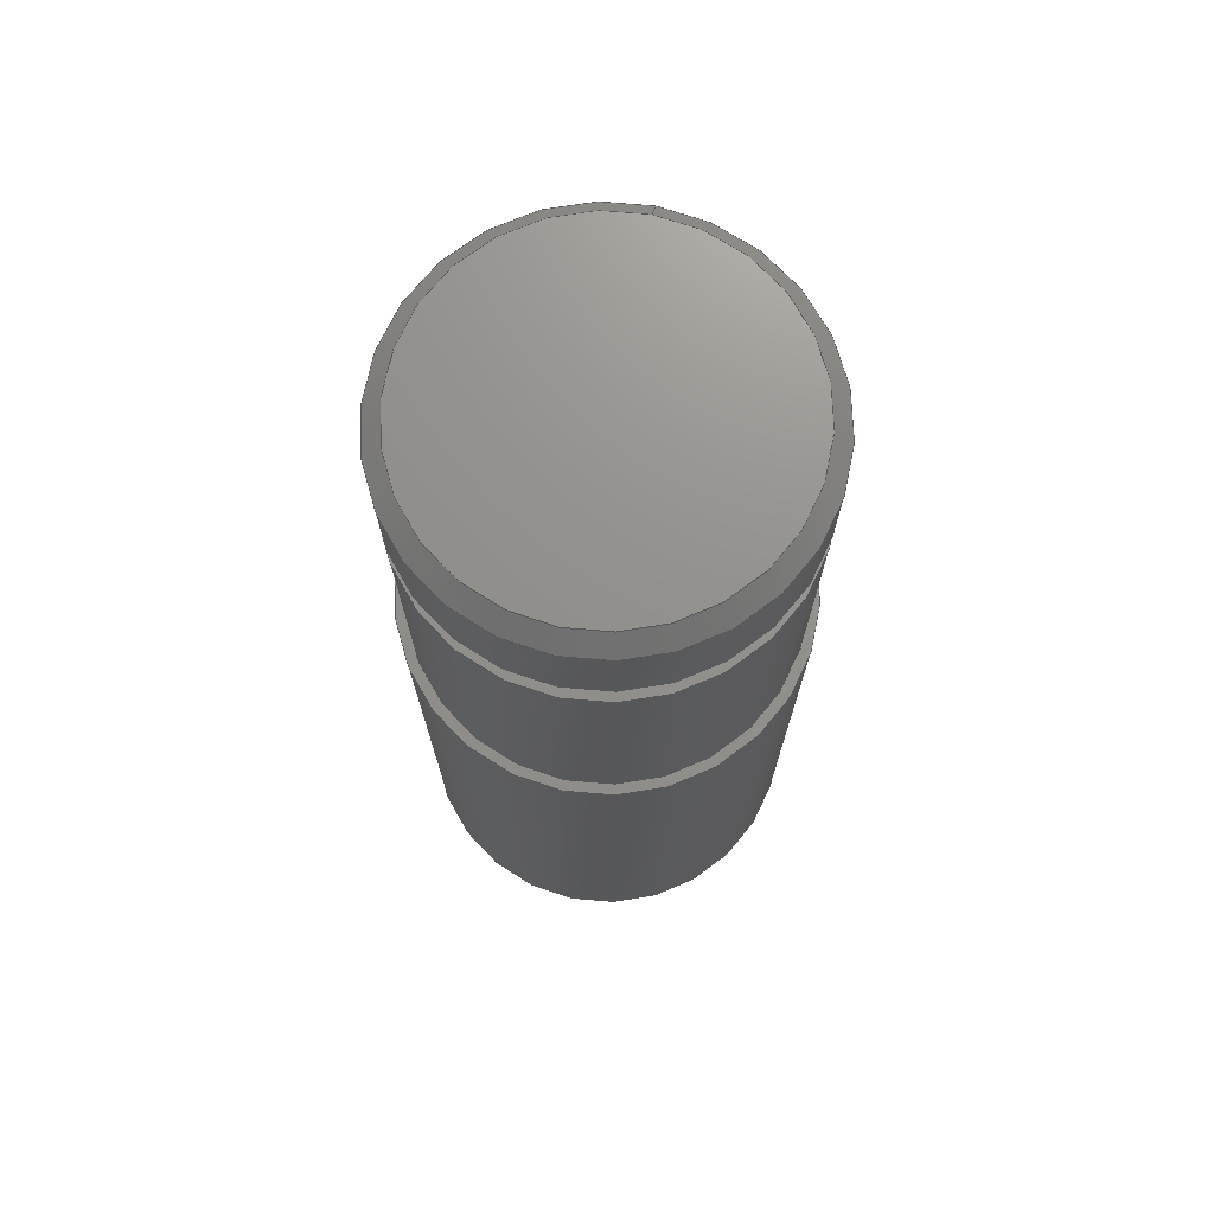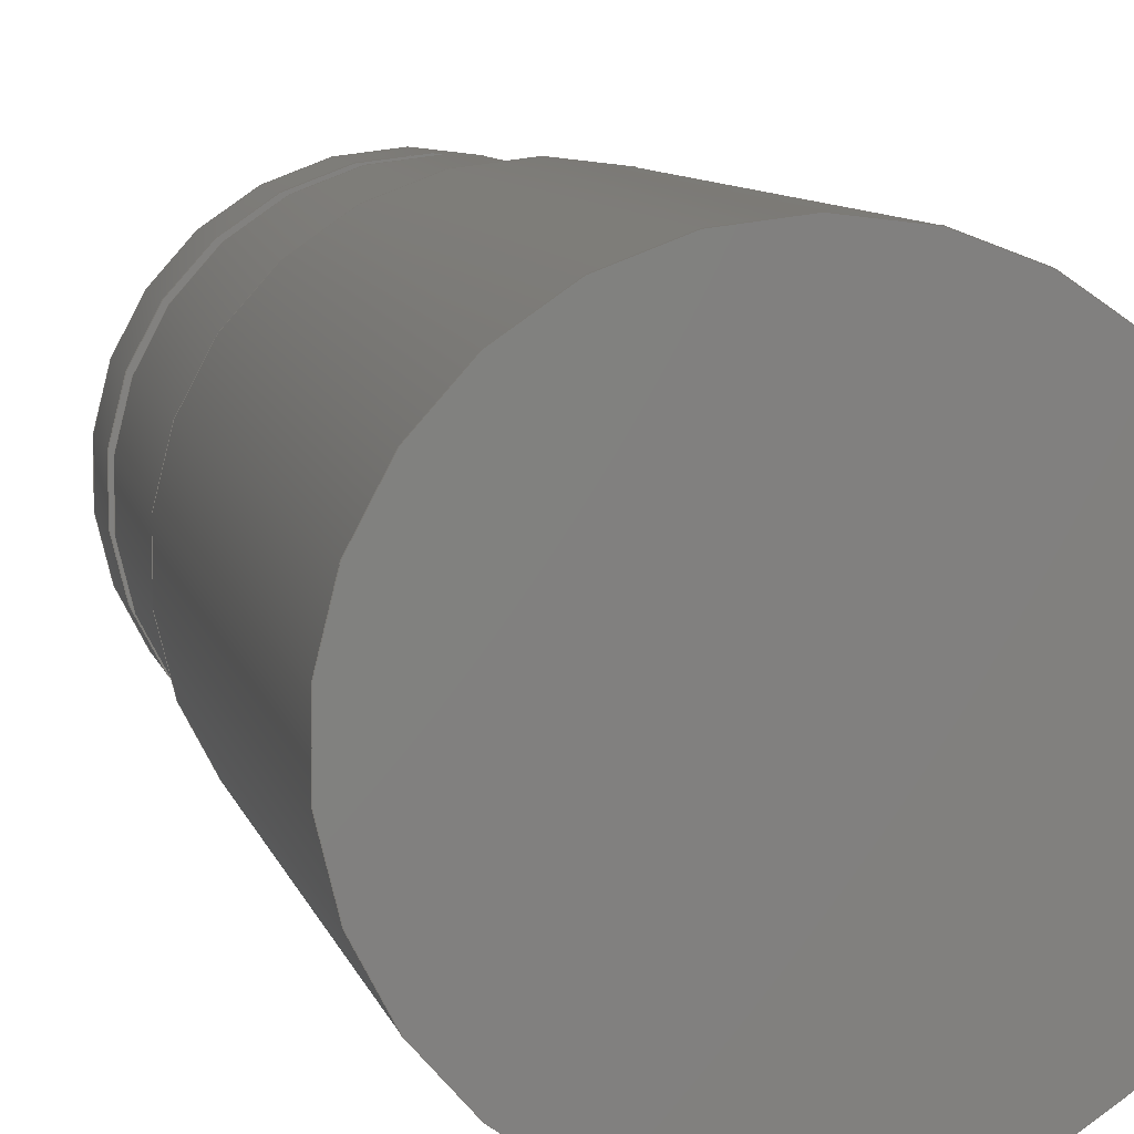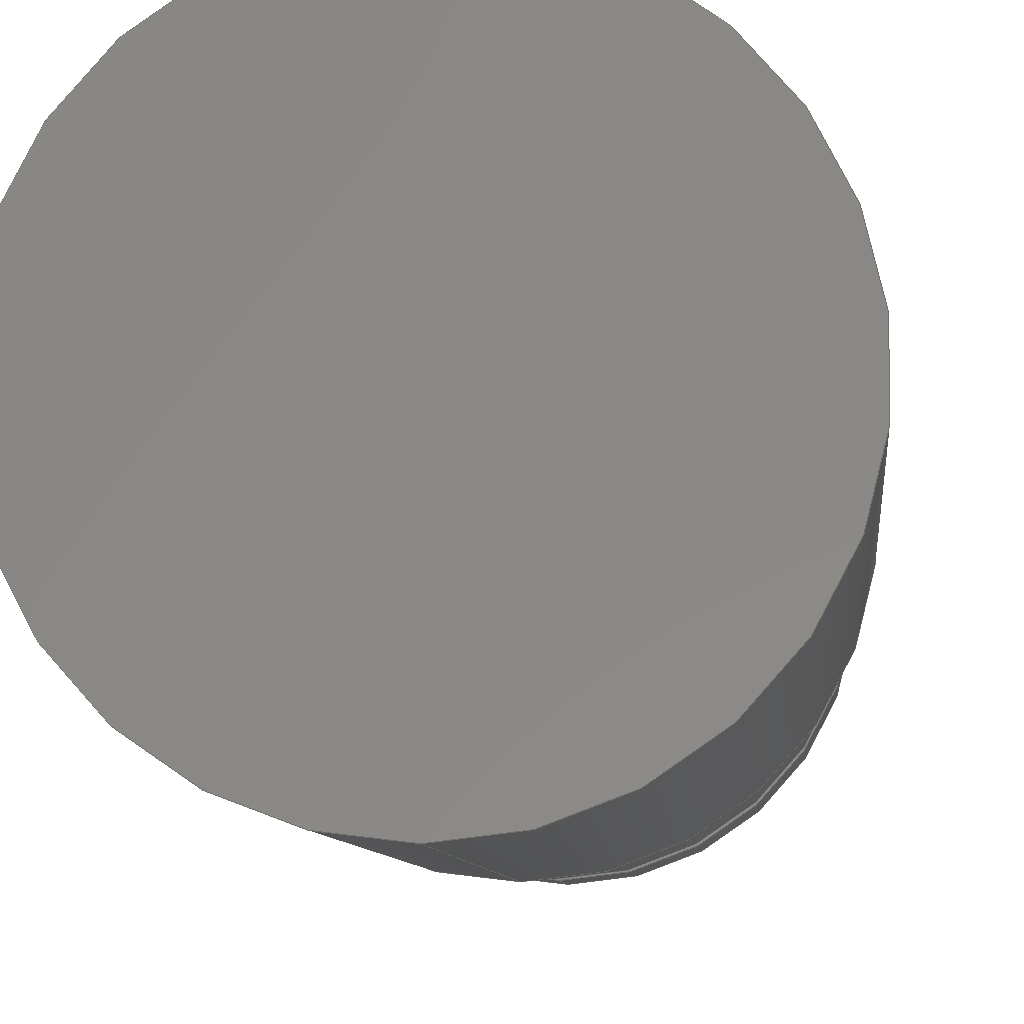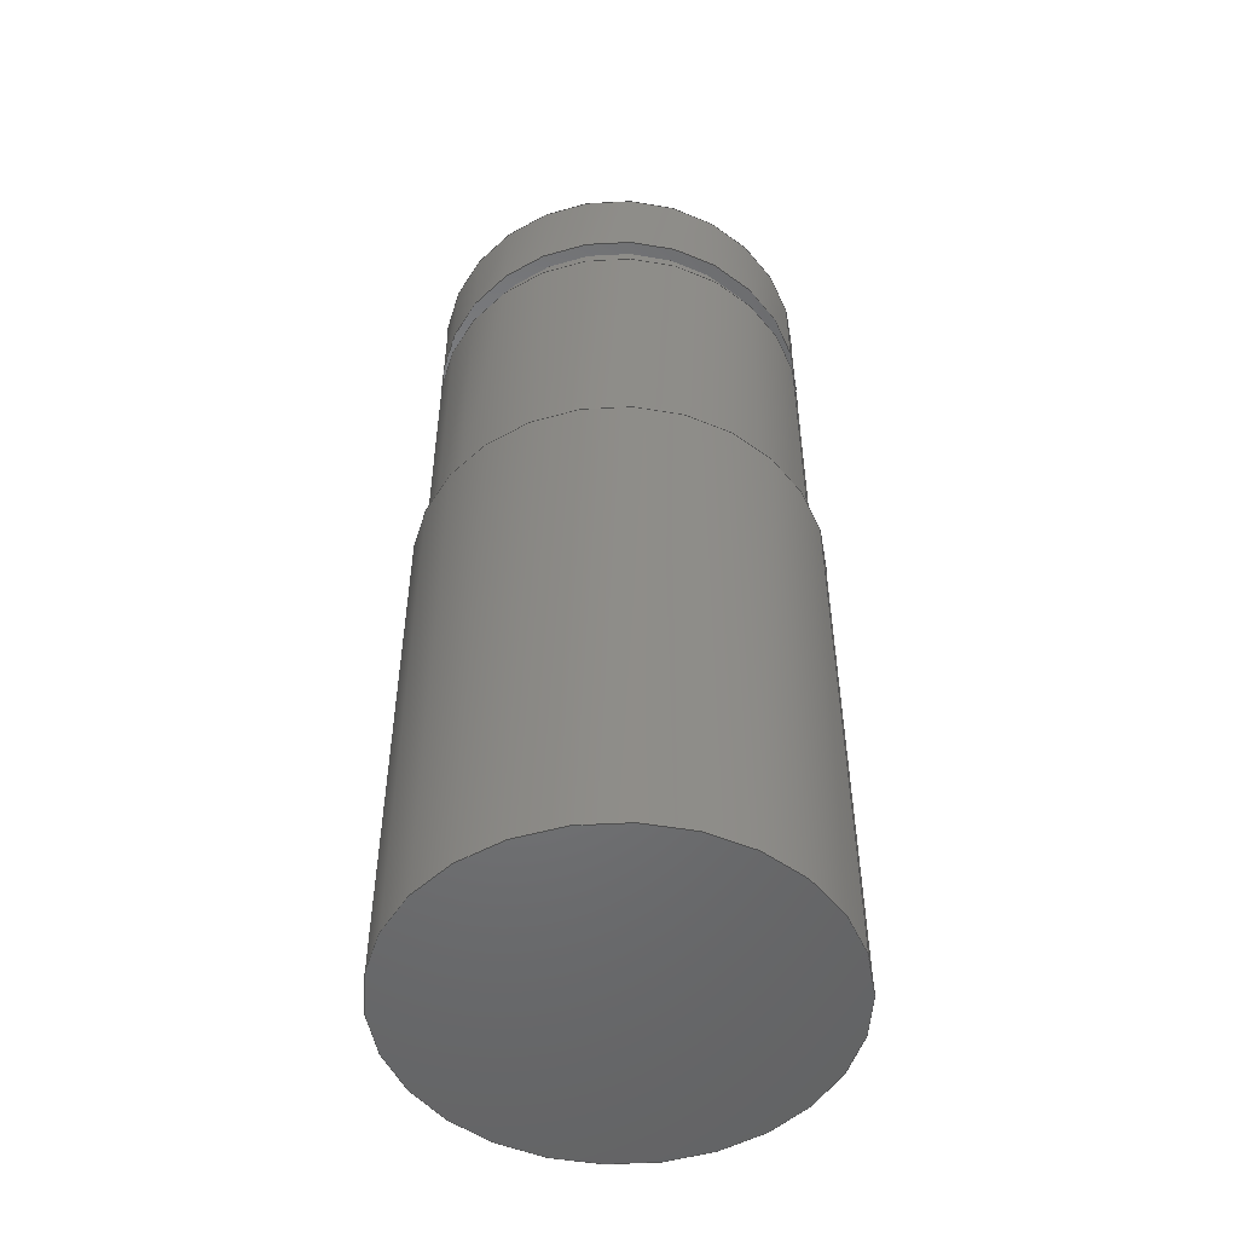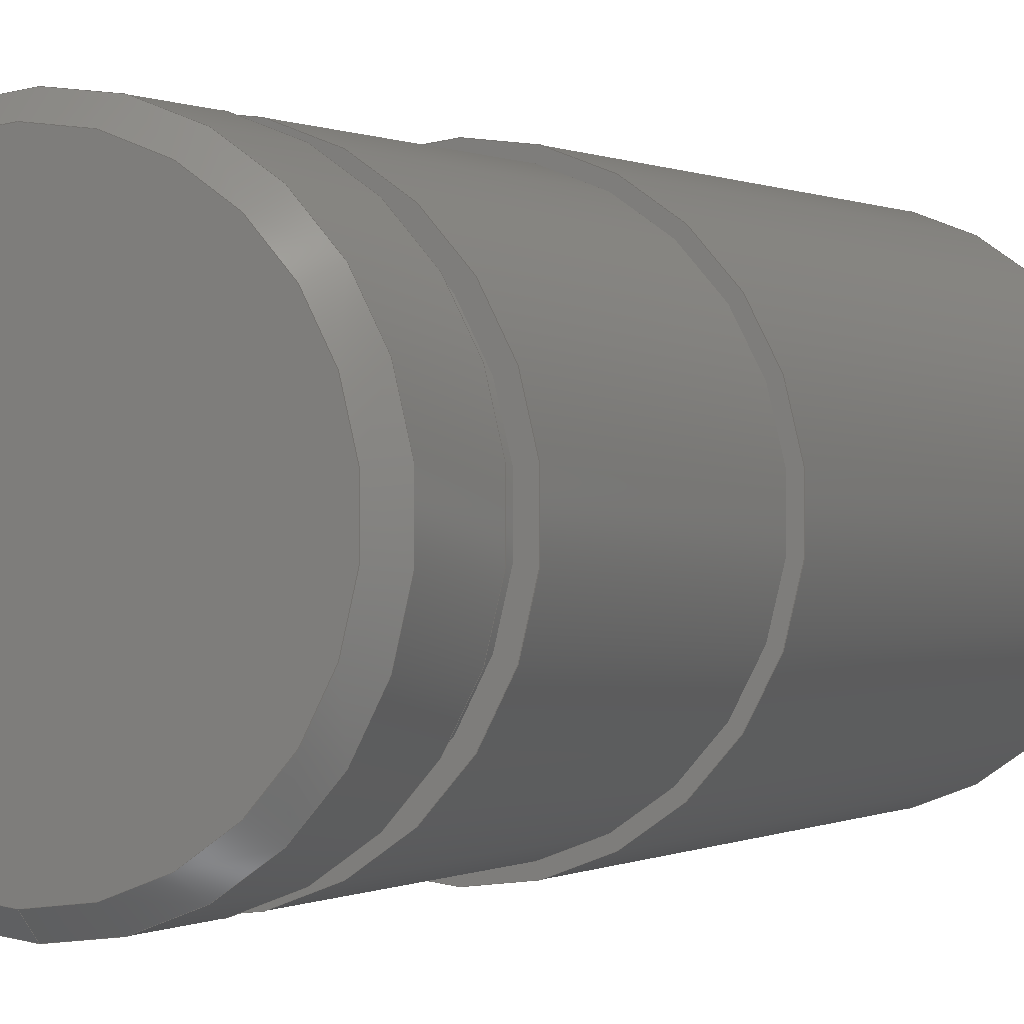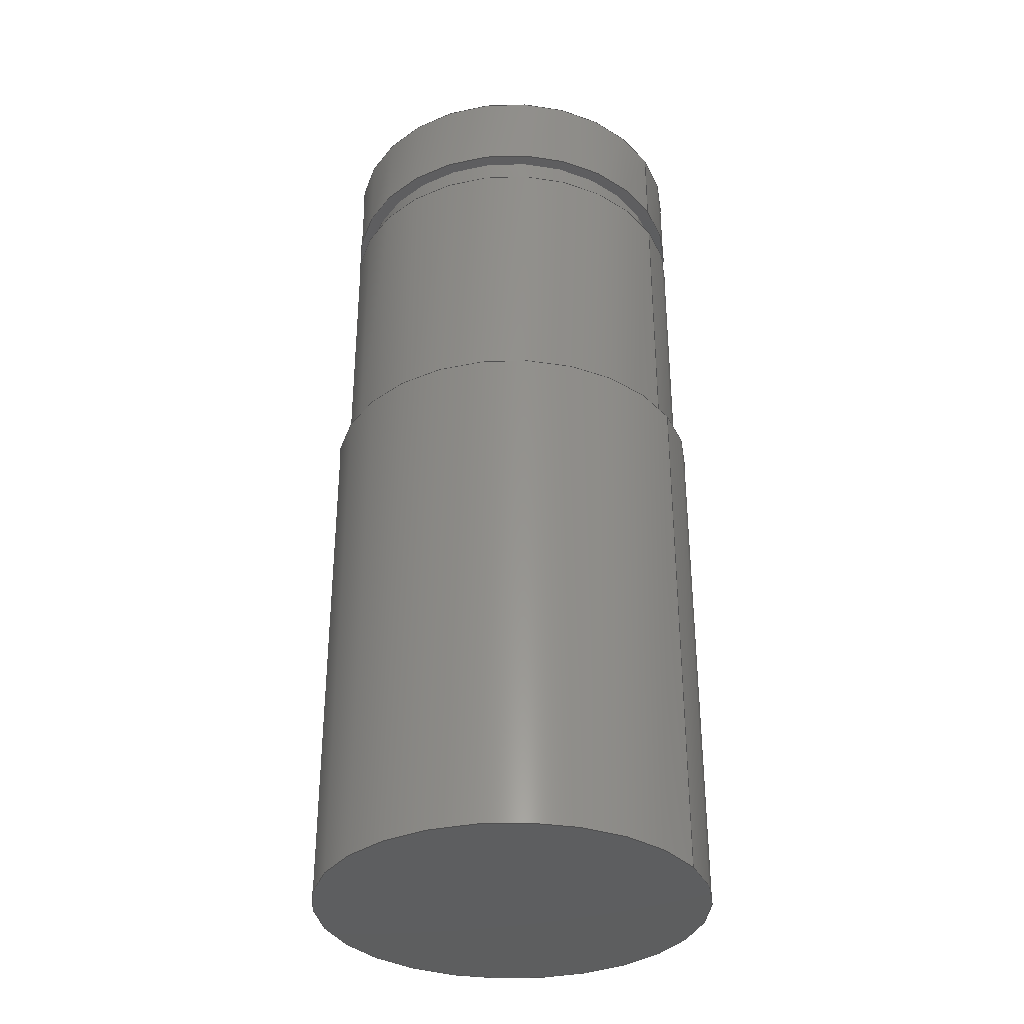
<metadata>
{"format":"step","ext":"step","renderer":"f3d","projection":"perspective","resolution":1024,"background":"white","views":[{"elev":72.2,"azim":11.7,"up":"+Y"},{"elev":7.7,"azim":-11.8,"up":"+Z"},{"elev":-7.1,"azim":4.6,"up":"+Z"},{"elev":-50.7,"azim":107.2,"up":"+Y"},{"elev":0.2,"azim":-153.0,"up":"+Z"},{"elev":-34.1,"azim":119.9,"up":"+Y"}]}
</metadata>
<code>
ISO-10303-21;
DATA;
#1=MECHANICAL_DESIGN_GEOMETRIC_PRESENTATION_REPRESENTATION('',(#6),#202);
#2=(
CONVERSION_BASED_UNIT('degree',#3)
NAMED_UNIT(#204)
PLANE_ANGLE_UNIT()
);
#3=PLANE_ANGLE_MEASURE_WITH_UNIT(PLANE_ANGLE_MEASURE(0.01745),#209);
#4=SHAPE_REPRESENTATION_RELATIONSHIP('SRR','None',#212,#5);
#5=ADVANCED_BREP_SHAPE_REPRESENTATION($,(#7),#201);
#6=STYLED_ITEM('',(#222),#7);
#7=MANIFOLD_SOLID_BREP('_M2BAplu',#109);
#8=CONICAL_SURFACE('',#129,0.051,0.7854);
#9=FACE_BOUND('',#34,.T.);
#10=FACE_BOUND('',#36,.T.);
#11=FACE_BOUND('',#38,.T.);
#12=FACE_BOUND('',#40,.T.);
#13=FACE_BOUND('',#42,.T.);
#14=FACE_BOUND('',#44,.T.);
#15=FACE_BOUND('',#46,.T.);
#16=FACE_BOUND('',#48,.T.);
#17=CYLINDRICAL_SURFACE('',#115,0.059);
#18=CYLINDRICAL_SURFACE('',#119,0.056);
#19=CYLINDRICAL_SURFACE('',#123,0.052);
#20=CYLINDRICAL_SURFACE('',#127,0.056);
#21=FACE_OUTER_BOUND('',#31,.T.);
#22=FACE_OUTER_BOUND('',#32,.T.);
#23=FACE_OUTER_BOUND('',#33,.T.);
#24=FACE_OUTER_BOUND('',#35,.T.);
#25=FACE_OUTER_BOUND('',#37,.T.);
#26=FACE_OUTER_BOUND('',#39,.T.);
#27=FACE_OUTER_BOUND('',#41,.T.);
#28=FACE_OUTER_BOUND('',#43,.T.);
#29=FACE_OUTER_BOUND('',#45,.T.);
#30=FACE_OUTER_BOUND('',#47,.T.);
#31=EDGE_LOOP('',(#76));
#32=EDGE_LOOP('',(#77));
#33=EDGE_LOOP('',(#78));
#34=EDGE_LOOP('',(#79));
#35=EDGE_LOOP('',(#80));
#36=EDGE_LOOP('',(#81));
#37=EDGE_LOOP('',(#82));
#38=EDGE_LOOP('',(#83));
#39=EDGE_LOOP('',(#84));
#40=EDGE_LOOP('',(#85));
#41=EDGE_LOOP('',(#86));
#42=EDGE_LOOP('',(#87));
#43=EDGE_LOOP('',(#88));
#44=EDGE_LOOP('',(#89));
#45=EDGE_LOOP('',(#90));
#46=EDGE_LOOP('',(#91));
#47=EDGE_LOOP('',(#92));
#48=EDGE_LOOP('',(#93));
#49=CIRCLE('',#112,0.051);
#50=CIRCLE('',#114,0.059);
#51=CIRCLE('',#116,0.059);
#52=CIRCLE('',#118,0.056);
#53=CIRCLE('',#120,0.056);
#54=CIRCLE('',#122,0.052);
#55=CIRCLE('',#124,0.052);
#56=CIRCLE('',#126,0.056);
#57=CIRCLE('',#128,0.056);
#58=VERTEX_POINT('',#172);
#59=VERTEX_POINT('',#175);
#60=VERTEX_POINT('',#178);
#61=VERTEX_POINT('',#181);
#62=VERTEX_POINT('',#184);
#63=VERTEX_POINT('',#187);
#64=VERTEX_POINT('',#190);
#65=VERTEX_POINT('',#193);
#66=VERTEX_POINT('',#196);
#67=EDGE_CURVE('',#58,#58,#49,.T.);
#68=EDGE_CURVE('',#59,#59,#50,.T.);
#69=EDGE_CURVE('',#60,#60,#51,.T.);
#70=EDGE_CURVE('',#61,#61,#52,.T.);
#71=EDGE_CURVE('',#62,#62,#53,.T.);
#72=EDGE_CURVE('',#63,#63,#54,.T.);
#73=EDGE_CURVE('',#64,#64,#55,.T.);
#74=EDGE_CURVE('',#65,#65,#56,.T.);
#75=EDGE_CURVE('',#66,#66,#57,.T.);
#76=ORIENTED_EDGE('',*,*,#67,.F.);
#77=ORIENTED_EDGE('',*,*,#68,.T.);
#78=ORIENTED_EDGE('',*,*,#68,.F.);
#79=ORIENTED_EDGE('',*,*,#69,.T.);
#80=ORIENTED_EDGE('',*,*,#69,.F.);
#81=ORIENTED_EDGE('',*,*,#70,.T.);
#82=ORIENTED_EDGE('',*,*,#70,.F.);
#83=ORIENTED_EDGE('',*,*,#71,.T.);
#84=ORIENTED_EDGE('',*,*,#71,.F.);
#85=ORIENTED_EDGE('',*,*,#72,.T.);
#86=ORIENTED_EDGE('',*,*,#72,.F.);
#87=ORIENTED_EDGE('',*,*,#73,.T.);
#88=ORIENTED_EDGE('',*,*,#74,.T.);
#89=ORIENTED_EDGE('',*,*,#73,.F.);
#90=ORIENTED_EDGE('',*,*,#74,.F.);
#91=ORIENTED_EDGE('',*,*,#75,.T.);
#92=ORIENTED_EDGE('',*,*,#75,.F.);
#93=ORIENTED_EDGE('',*,*,#67,.T.);
#94=PLANE('',#111);
#95=PLANE('',#113);
#96=PLANE('',#117);
#97=PLANE('',#121);
#98=PLANE('',#125);
#99=ADVANCED_FACE('',(#21),#94,.F.);
#100=ADVANCED_FACE('',(#22),#95,.F.);
#101=ADVANCED_FACE('',(#23,#9),#17,.T.);
#102=ADVANCED_FACE('',(#24,#10),#96,.F.);
#103=ADVANCED_FACE('',(#25,#11),#18,.T.);
#104=ADVANCED_FACE('',(#26,#12),#97,.F.);
#105=ADVANCED_FACE('',(#27,#13),#19,.T.);
#106=ADVANCED_FACE('',(#28,#14),#98,.F.);
#107=ADVANCED_FACE('',(#29,#15),#20,.T.);
#108=ADVANCED_FACE('',(#30,#16),#8,.T.);
#109=CLOSED_SHELL('',(#99,#100,#101,#102,#103,#104,#105,#106,#107,#108));
#110=AXIS2_PLACEMENT_3D('placement',#170,#130,#131);
#111=AXIS2_PLACEMENT_3D('',#171,#132,#133);
#112=AXIS2_PLACEMENT_3D('',#173,#134,#135);
#113=AXIS2_PLACEMENT_3D('',#174,#136,#137);
#114=AXIS2_PLACEMENT_3D('',#176,#138,#139);
#115=AXIS2_PLACEMENT_3D('',#177,#140,#141);
#116=AXIS2_PLACEMENT_3D('',#179,#142,#143);
#117=AXIS2_PLACEMENT_3D('',#180,#144,#145);
#118=AXIS2_PLACEMENT_3D('',#182,#146,#147);
#119=AXIS2_PLACEMENT_3D('',#183,#148,#149);
#120=AXIS2_PLACEMENT_3D('',#185,#150,#151);
#121=AXIS2_PLACEMENT_3D('',#186,#152,#153);
#122=AXIS2_PLACEMENT_3D('',#188,#154,#155);
#123=AXIS2_PLACEMENT_3D('',#189,#156,#157);
#124=AXIS2_PLACEMENT_3D('',#191,#158,#159);
#125=AXIS2_PLACEMENT_3D('',#192,#160,#161);
#126=AXIS2_PLACEMENT_3D('',#194,#162,#163);
#127=AXIS2_PLACEMENT_3D('',#195,#164,#165);
#128=AXIS2_PLACEMENT_3D('',#197,#166,#167);
#129=AXIS2_PLACEMENT_3D('',#198,#168,#169);
#130=DIRECTION('axis',(0,0,1));
#131=DIRECTION('refdir',(1,0,0));
#132=DIRECTION('center_axis',(0,-1,0));
#133=DIRECTION('ref_axis',(0,0,-1));
#134=DIRECTION('center_axis',(0,-1,0));
#135=DIRECTION('ref_axis',(0,0,-1));
#136=DIRECTION('center_axis',(0,1,0));
#137=DIRECTION('ref_axis',(0,0,1));
#138=DIRECTION('center_axis',(0,-1,0));
#139=DIRECTION('ref_axis',(0,0,-1));
#140=DIRECTION('center_axis',(0,1,0));
#141=DIRECTION('ref_axis',(0,0,-1));
#142=DIRECTION('center_axis',(0,-1,0));
#143=DIRECTION('ref_axis',(0,0,-1));
#144=DIRECTION('center_axis',(0,-1,0));
#145=DIRECTION('ref_axis',(0,0,-1));
#146=DIRECTION('center_axis',(0,-1,0));
#147=DIRECTION('ref_axis',(0,0,-1));
#148=DIRECTION('center_axis',(0,1,0));
#149=DIRECTION('ref_axis',(0,0,-1));
#150=DIRECTION('center_axis',(0,-1,0));
#151=DIRECTION('ref_axis',(0,0,-1));
#152=DIRECTION('center_axis',(0,-1,0));
#153=DIRECTION('ref_axis',(0,0,-1));
#154=DIRECTION('center_axis',(0,-1,0));
#155=DIRECTION('ref_axis',(0,0,-1));
#156=DIRECTION('center_axis',(0,1,0));
#157=DIRECTION('ref_axis',(0,0,-1));
#158=DIRECTION('center_axis',(0,-1,0));
#159=DIRECTION('ref_axis',(0,0,-1));
#160=DIRECTION('center_axis',(0,1,0));
#161=DIRECTION('ref_axis',(0,0,1));
#162=DIRECTION('center_axis',(0,-1,0));
#163=DIRECTION('ref_axis',(0,0,-1));
#164=DIRECTION('center_axis',(0,1,0));
#165=DIRECTION('ref_axis',(0,0,-1));
#166=DIRECTION('center_axis',(0,-1,0));
#167=DIRECTION('ref_axis',(0,0,-1));
#168=DIRECTION('center_axis',(0,-1,0));
#169=DIRECTION('ref_axis',(0,0,-1));
#170=CARTESIAN_POINT('',(0,0,0));
#171=CARTESIAN_POINT('Origin',(0,0.282,0));
#172=CARTESIAN_POINT('',(0,0.282,-0.051));
#173=CARTESIAN_POINT('Origin',(0,0.282,0));
#174=CARTESIAN_POINT('Origin',(0.059,0,0));
#175=CARTESIAN_POINT('',(0,0,-0.059));
#176=CARTESIAN_POINT('Origin',(0,0,0));
#177=CARTESIAN_POINT('Origin',(0,0,0));
#178=CARTESIAN_POINT('',(0,0.159,-0.059));
#179=CARTESIAN_POINT('Origin',(0,0.159,0));
#180=CARTESIAN_POINT('Origin',(0.056,0.159,0));
#181=CARTESIAN_POINT('',(0,0.159,-0.056));
#182=CARTESIAN_POINT('Origin',(0,0.159,0));
#183=CARTESIAN_POINT('Origin',(0,0,0));
#184=CARTESIAN_POINT('',(0,0.242,-0.056));
#185=CARTESIAN_POINT('Origin',(0,0.242,0));
#186=CARTESIAN_POINT('Origin',(0.052,0.242,0));
#187=CARTESIAN_POINT('',(0,0.242,-0.052));
#188=CARTESIAN_POINT('Origin',(0,0.242,0));
#189=CARTESIAN_POINT('Origin',(0,0,0));
#190=CARTESIAN_POINT('',(0,0.252,-0.052));
#191=CARTESIAN_POINT('Origin',(0,0.252,0));
#192=CARTESIAN_POINT('Origin',(0.056,0.252,0));
#193=CARTESIAN_POINT('',(0,0.252,-0.056));
#194=CARTESIAN_POINT('Origin',(0,0.252,0));
#195=CARTESIAN_POINT('Origin',(0,0,0));
#196=CARTESIAN_POINT('',(0,0.277,-0.056));
#197=CARTESIAN_POINT('Origin',(0,0.277,0));
#198=CARTESIAN_POINT('Origin',(0,0.282,0));
#199=UNCERTAINTY_MEASURE_WITH_UNIT(LENGTH_MEASURE(0.0003937),
#205,'DISTANCE_ACCURACY_VALUE',
'Maximum model space distance between geometric entities at asserted c
onnectivities');
#200=UNCERTAINTY_MEASURE_WITH_UNIT(LENGTH_MEASURE(1e-06),#206,
'DISTANCE_ACCURACY_VALUE',
'Maximum model space distance between geometric entities at asserted c
onnectivities');
#201=(
GEOMETRIC_REPRESENTATION_CONTEXT(3)
GLOBAL_UNCERTAINTY_ASSIGNED_CONTEXT((#199))
GLOBAL_UNIT_ASSIGNED_CONTEXT((#205,#209,#208))
REPRESENTATION_CONTEXT('','3D')
);
#202=(
GEOMETRIC_REPRESENTATION_CONTEXT(3)
GLOBAL_UNCERTAINTY_ASSIGNED_CONTEXT((#200))
GLOBAL_UNIT_ASSIGNED_CONTEXT((#206,#2,#208))
REPRESENTATION_CONTEXT('','3D')
);
#203=DIMENSIONAL_EXPONENTS(1,0,0,0,0,0,0);
#204=DIMENSIONAL_EXPONENTS(0,0,0,0,0,0,0);
#205=(
CONVERSION_BASED_UNIT('__CONSTANT UNIT inch',#207)
LENGTH_UNIT()
NAMED_UNIT(#203)
);
#206=(
LENGTH_UNIT()
NAMED_UNIT(*)
SI_UNIT(.MILLI.,.METRE.)
);
#207=LENGTH_MEASURE_WITH_UNIT(LENGTH_MEASURE(25.4),#206);
#208=(
NAMED_UNIT(*)
SI_UNIT($,.STERADIAN.)
SOLID_ANGLE_UNIT()
);
#209=(
NAMED_UNIT(*)
PLANE_ANGLE_UNIT()
SI_UNIT($,.RADIAN.)
);
#210=SHAPE_DEFINITION_REPRESENTATION(#211,#212);
#211=PRODUCT_DEFINITION_SHAPE('',$,#214);
#212=SHAPE_REPRESENTATION('',(#110),#201);
#213=PRODUCT_DEFINITION_CONTEXT('part definition',#218,'design');
#214=PRODUCT_DEFINITION('_M2BAplu','_M2BAplu',#215,#213);
#215=PRODUCT_DEFINITION_FORMATION('',$,#220);
#216=PRODUCT_RELATED_PRODUCT_CATEGORY('_M2BAplu','_M2BAplu',(#220));
#217=APPLICATION_PROTOCOL_DEFINITION('international standard',
'automotive_design',2009,#218);
#218=APPLICATION_CONTEXT(
'Core Data for Automotive Mechanical Design Process');
#219=PRODUCT_CONTEXT('part definition',#218,'mechanical');
#220=PRODUCT('_M2BAplu','_M2BAplu',$,(#219));
#221=PRESENTATION_STYLE_ASSIGNMENT((#223));
#222=PRESENTATION_STYLE_ASSIGNMENT((#224));
#223=SURFACE_STYLE_USAGE(.BOTH.,#225);
#224=SURFACE_STYLE_USAGE(.BOTH.,#226);
#225=SURFACE_SIDE_STYLE($,(#227));
#226=SURFACE_SIDE_STYLE($,(#228));
#227=SURFACE_STYLE_FILL_AREA(#229);
#228=SURFACE_STYLE_FILL_AREA(#230);
#229=FILL_AREA_STYLE($,(#231));
#230=FILL_AREA_STYLE($,(#232));
#231=FILL_AREA_STYLE_COLOUR($,#233);
#232=FILL_AREA_STYLE_COLOUR($,#234);
#233=COLOUR_RGB('',0.749,0.749,0.749);
#234=COLOUR_RGB('',0.949,0.949,0.949);
ENDSEC;
END-ISO-10303-21;

</code>
